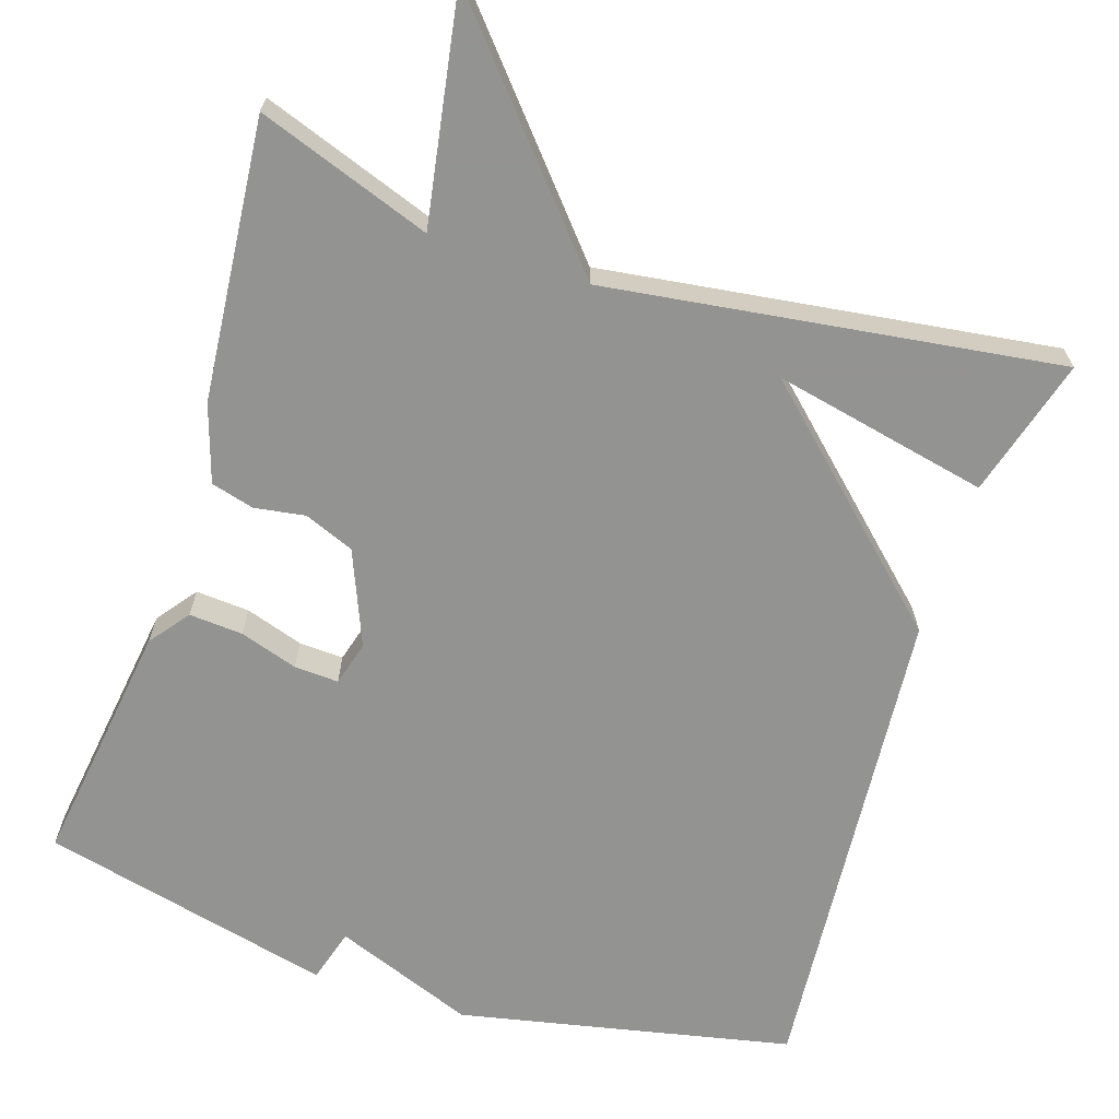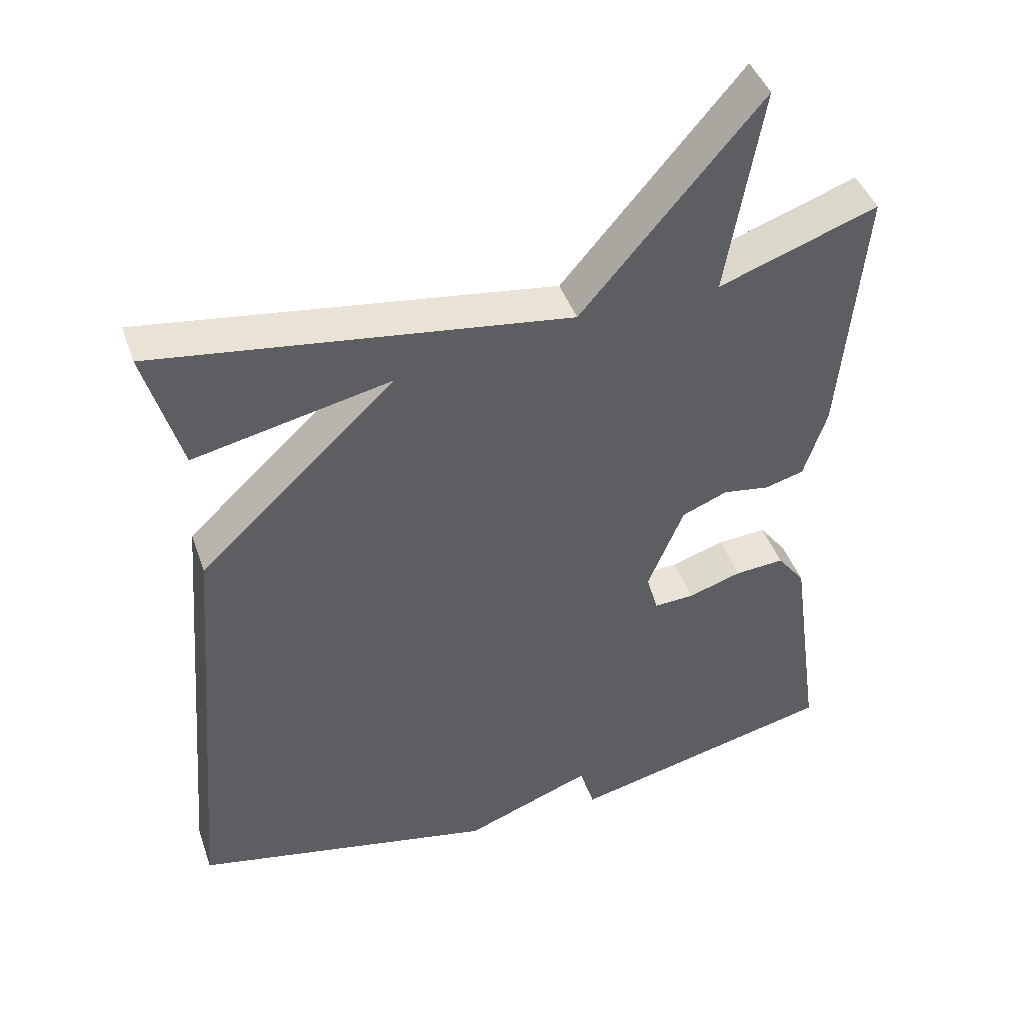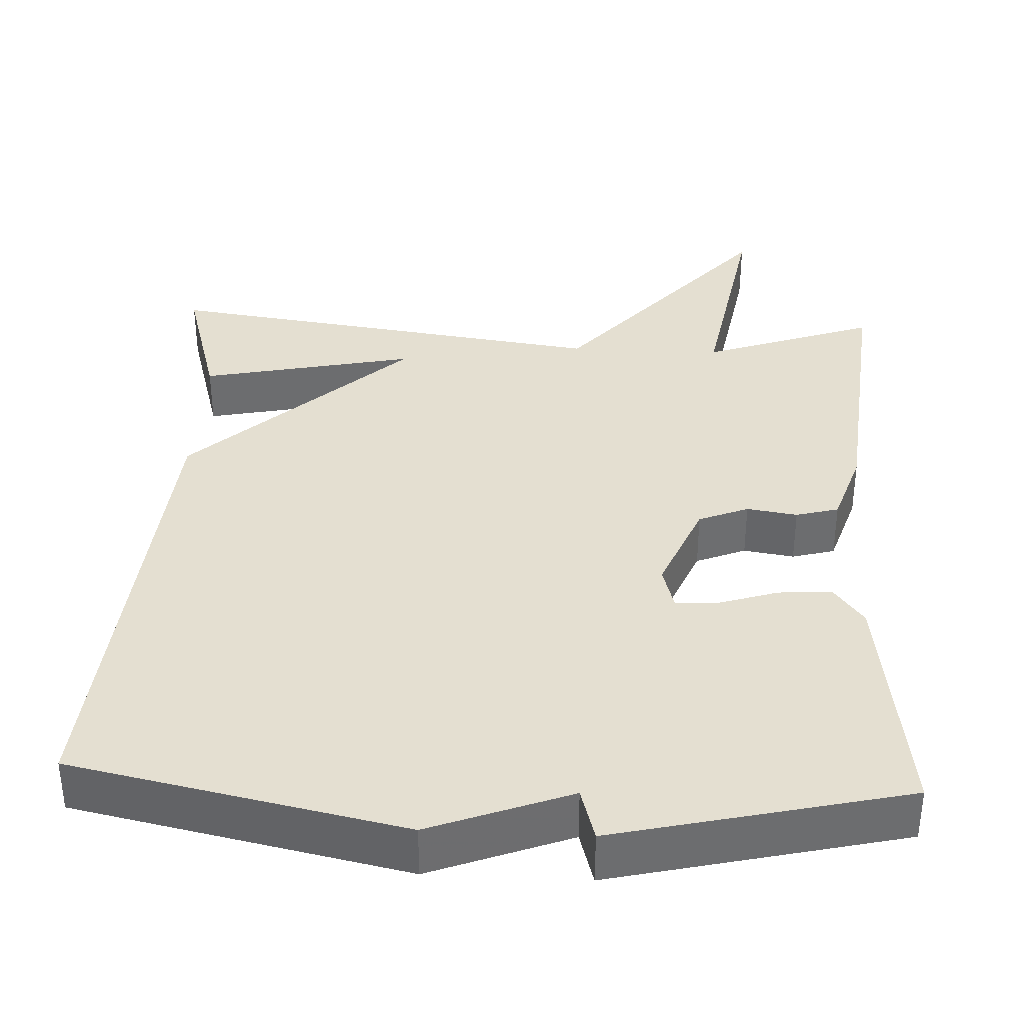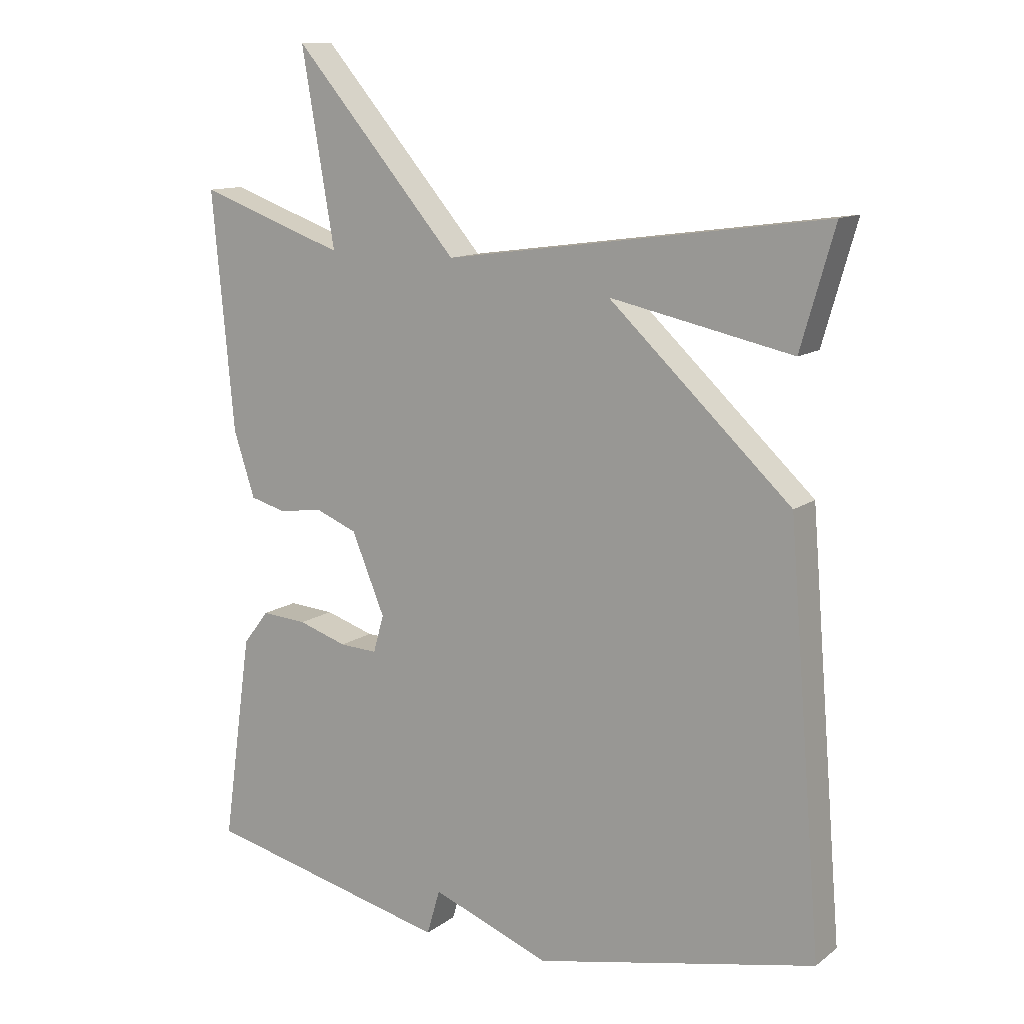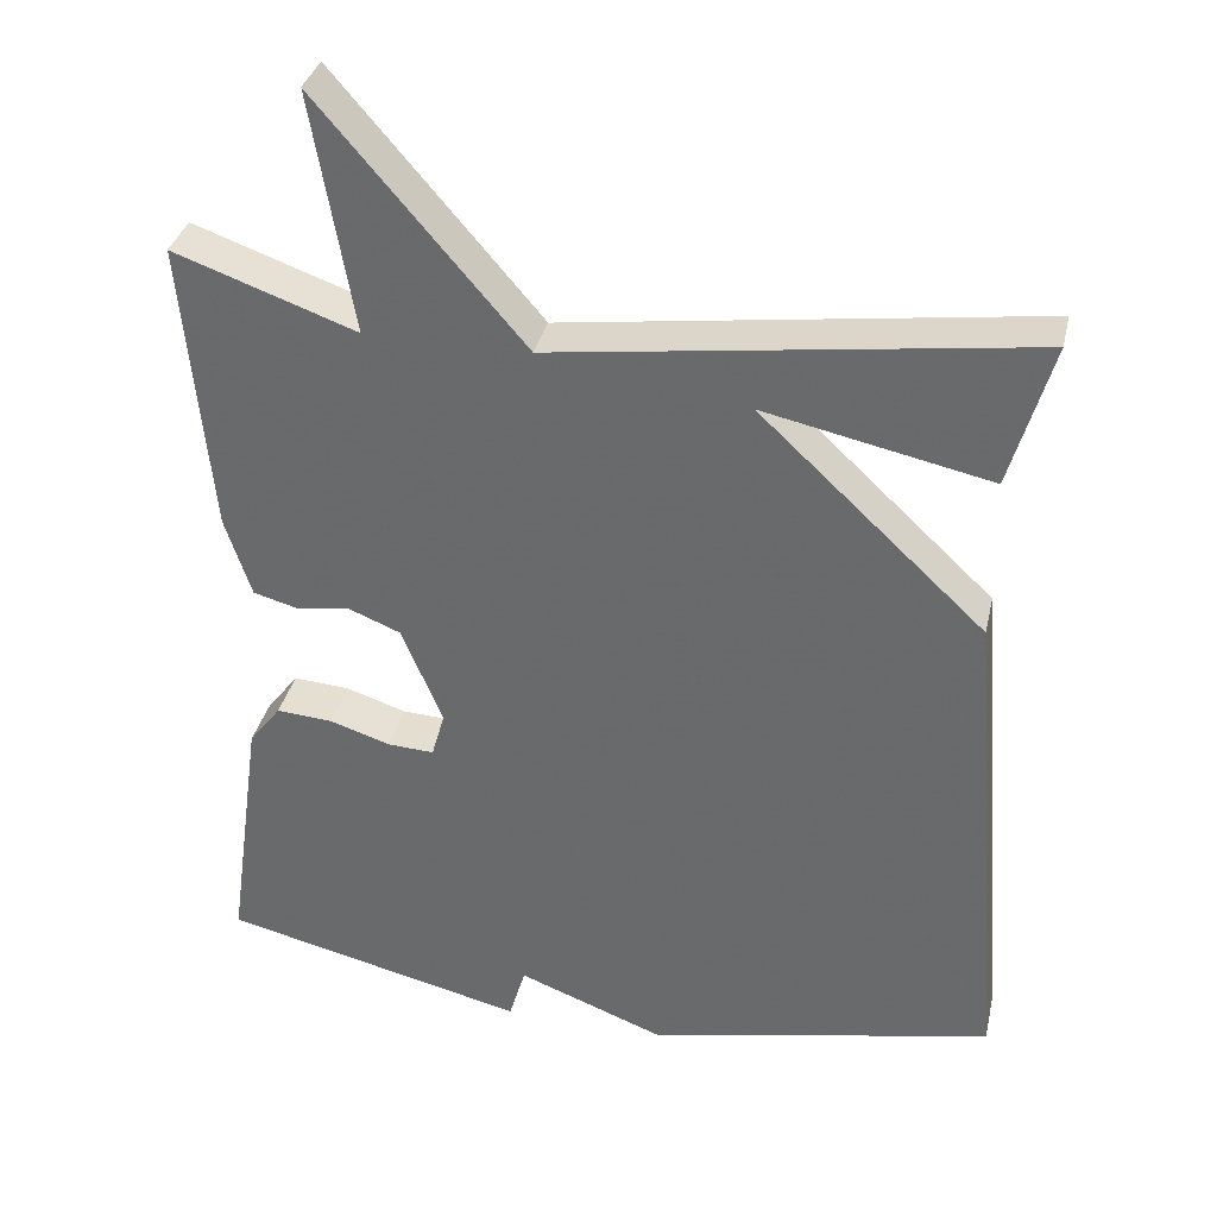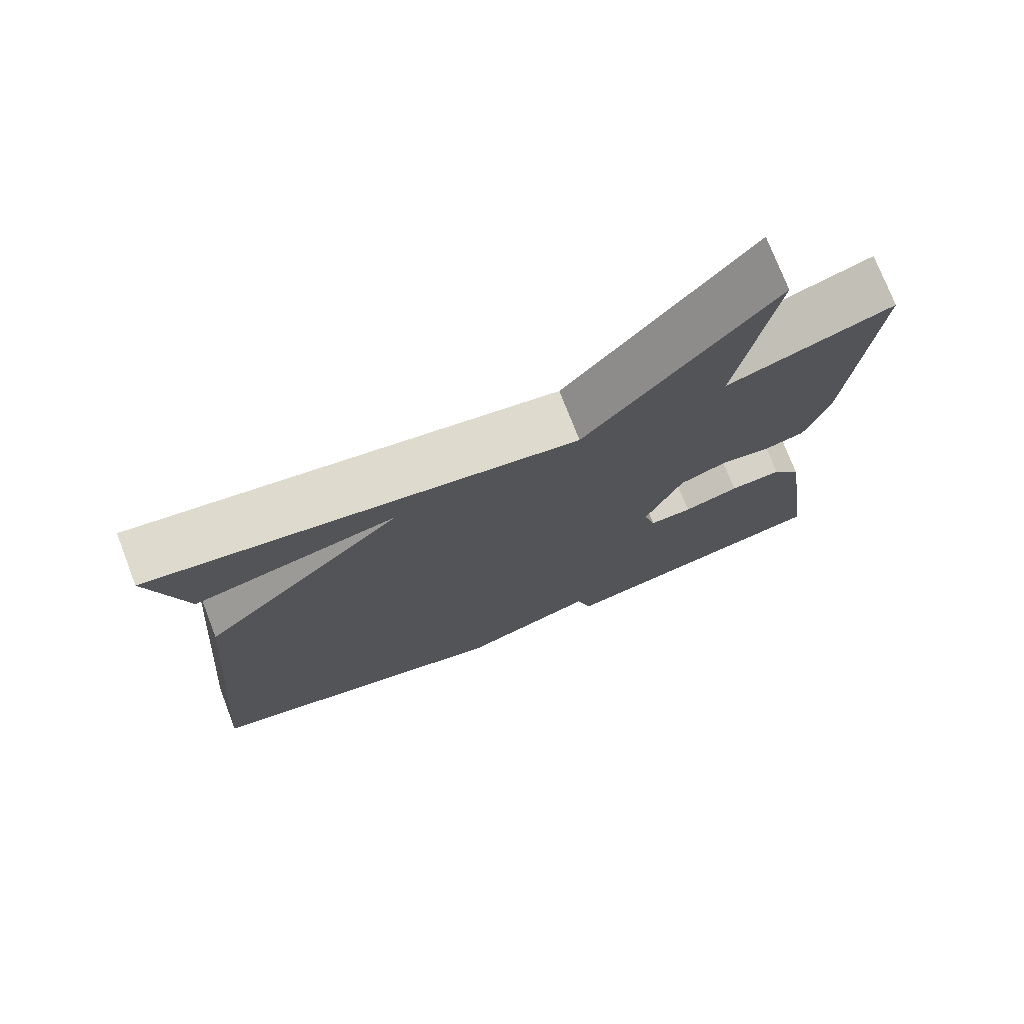
<metadata>
{"format":"obj","ext":"obj","renderer":"f3d","projection":"perspective","resolution":1024,"background":"white","views":[{"elev":-66.7,"azim":-17.9,"up":"+Y"},{"elev":43.6,"azim":161.3,"up":"+Z"},{"elev":36.6,"azim":-177.2,"up":"+Y"},{"elev":12.1,"azim":31.4,"up":"+Z"},{"elev":35.0,"azim":12.8,"up":"+Z"},{"elev":74.6,"azim":158.9,"up":"+Z"}]}
</metadata>
<code>
v 0.5 0.07 -0.5
v 0.074 0.07 -0.589
v -0.106 0.07 -0.52
v -0.126 0.07 -0.589
v -0.5 0.07 -0.5
v -0.456 0.07 -0.186
v -0.417 0.07 -0.135
v -0.348 0.07 -0.14
v -0.274 0.07 -0.164
v -0.217 0.07 -0.167
v -0.201 0.07 -0.11
v -0.251 0.07 0.011
v -0.315 0.07 0.037
v -0.38 0.07 0.027
v -0.435 0.07 0.042
v -0.467 0.07 0.141
v -0.5 0.07 0.5
v -0.278 0.07 0.421
v -0.328 0.07 0.713
v -0.078 0.07 0.421
v 0.5 0.07 0.5
v 0.449 0.07 0.322
v 0.173 0.07 0.381
v 0.449 0.07 0.122
v 0.5 0 -0.5
v 0.074 0 -0.589
v -0.106 0 -0.52
v -0.126 0 -0.589
v -0.5 0 -0.5
v -0.456 0 -0.186
v -0.417 0 -0.135
v -0.348 0 -0.14
v -0.274 0 -0.164
v -0.217 0 -0.167
v -0.201 0 -0.11
v -0.251 0 0.011
v -0.315 0 0.037
v -0.38 0 0.027
v -0.435 0 0.042
v -0.467 0 0.141
v -0.5 0 0.5
v -0.278 0 0.421
v -0.328 0 0.713
v -0.078 0 0.421
v 0.5 0 0.5
v 0.449 0 0.322
v 0.173 0 0.381
v 0.449 0 0.122
f 1 2 3
f 24 1 3
f 23 24 3
f 21 22 23
f 20 21 23
f 20 23 3
f 18 19 20 3
f 16 17 18
f 15 16 18
f 14 15 18
f 13 14 18
f 12 13 18
f 11 12 18
f 11 18 3 4
f 10 11 4
f 4 5 6
f 10 4 6
f 9 10 6
f 6 7 8 9
f 27 26 25
f 27 25 48
f 27 48 47
f 47 46 45
f 47 45 44
f 27 47 44
f 27 44 43 42
f 42 41 40
f 42 40 39
f 42 39 38
f 42 38 37
f 42 37 36
f 42 36 35
f 28 27 42 35
f 28 35 34
f 30 29 28
f 30 28 34
f 30 34 33
f 33 32 31 30
f 1 25 26 2
f 2 26 27 3
f 3 27 28 4
f 4 28 29 5
f 5 29 30 6
f 6 30 31 7
f 7 31 32 8
f 8 32 33 9
f 9 33 34 10
f 10 34 35 11
f 11 35 36 12
f 12 36 37 13
f 13 37 38 14
f 14 38 39 15
f 15 39 40 16
f 16 40 41 17
f 17 41 42 18
f 18 42 43 19
f 19 43 44 20
f 20 44 45 21
f 21 45 46 22
f 22 46 47 23
f 23 47 48 24
f 24 48 25 1

</code>
